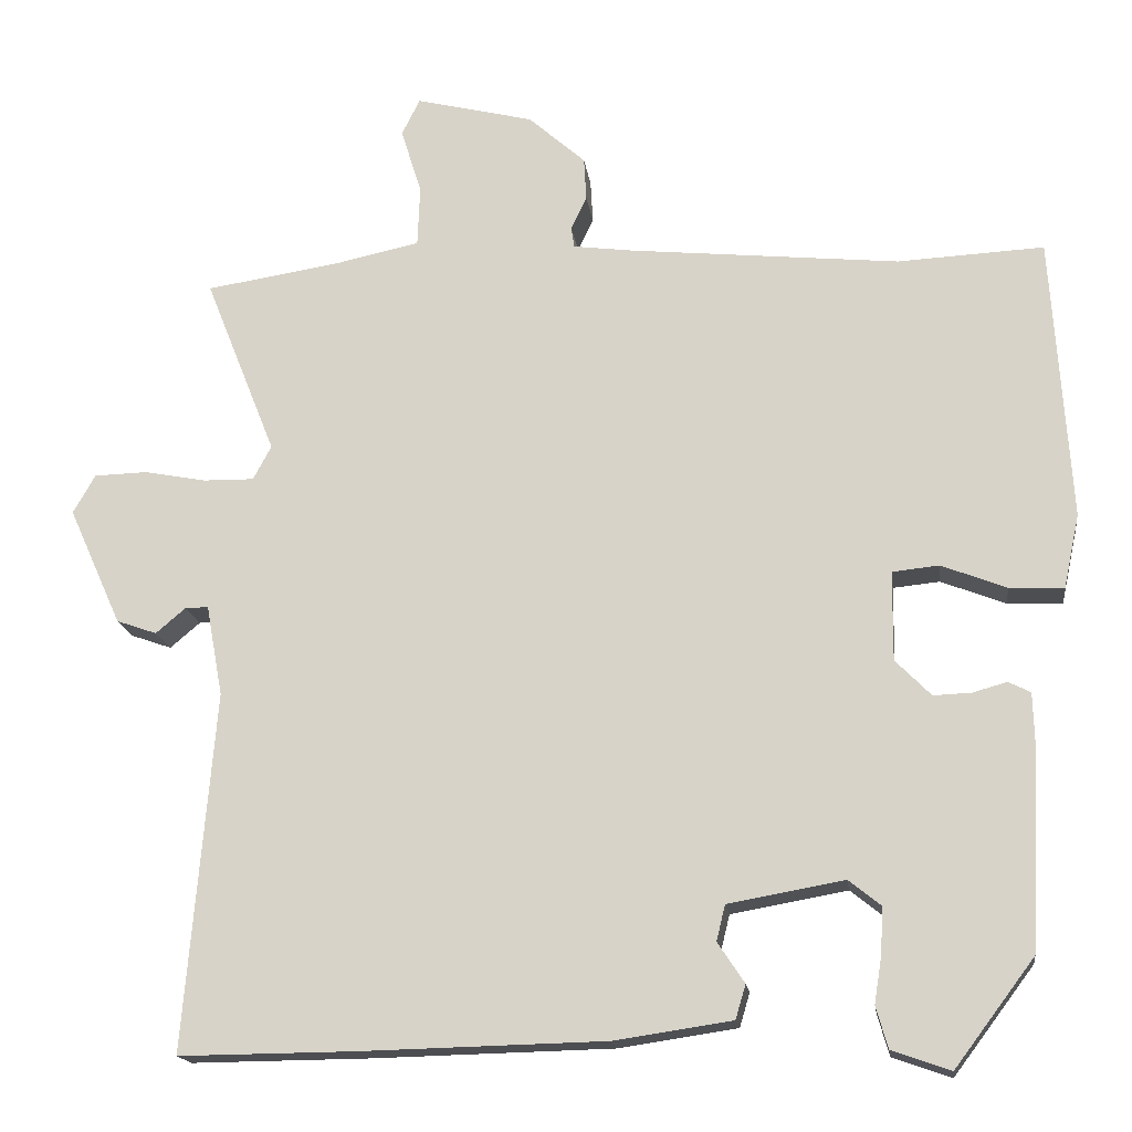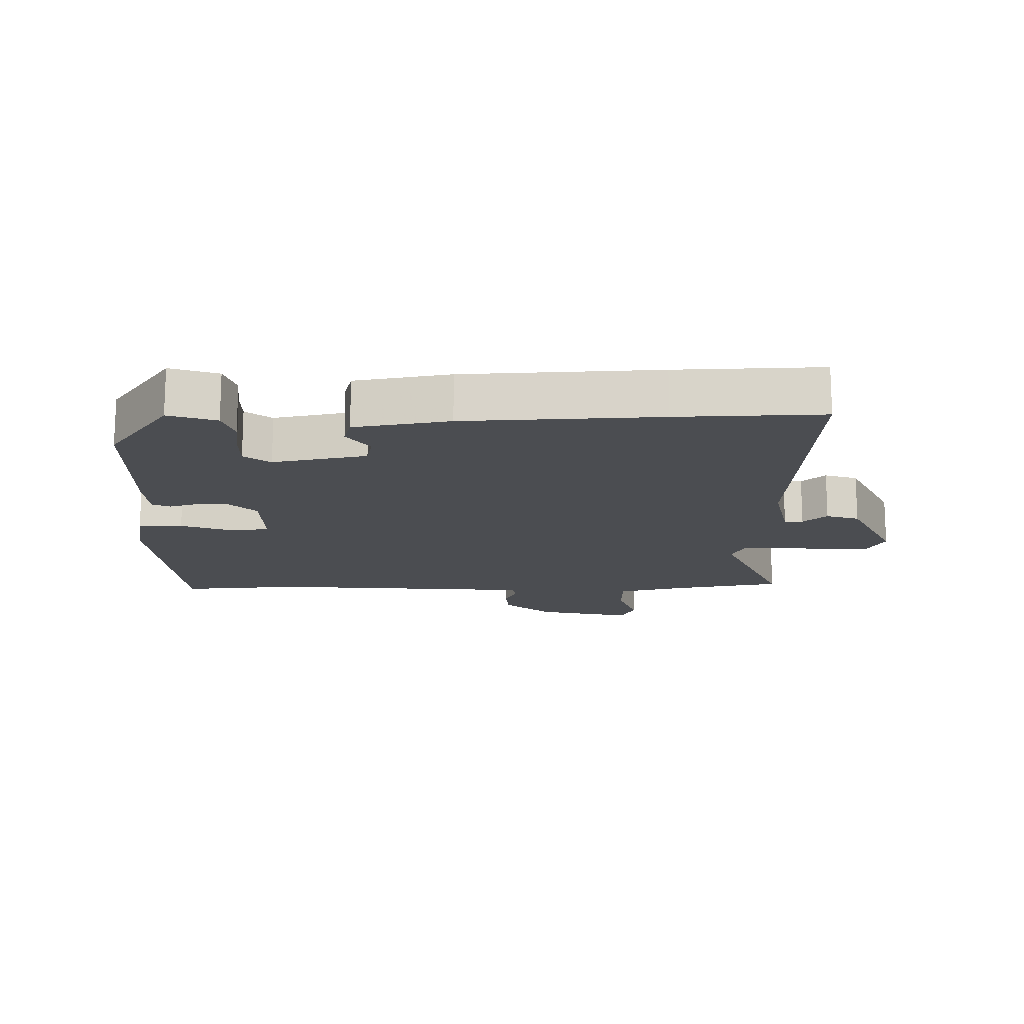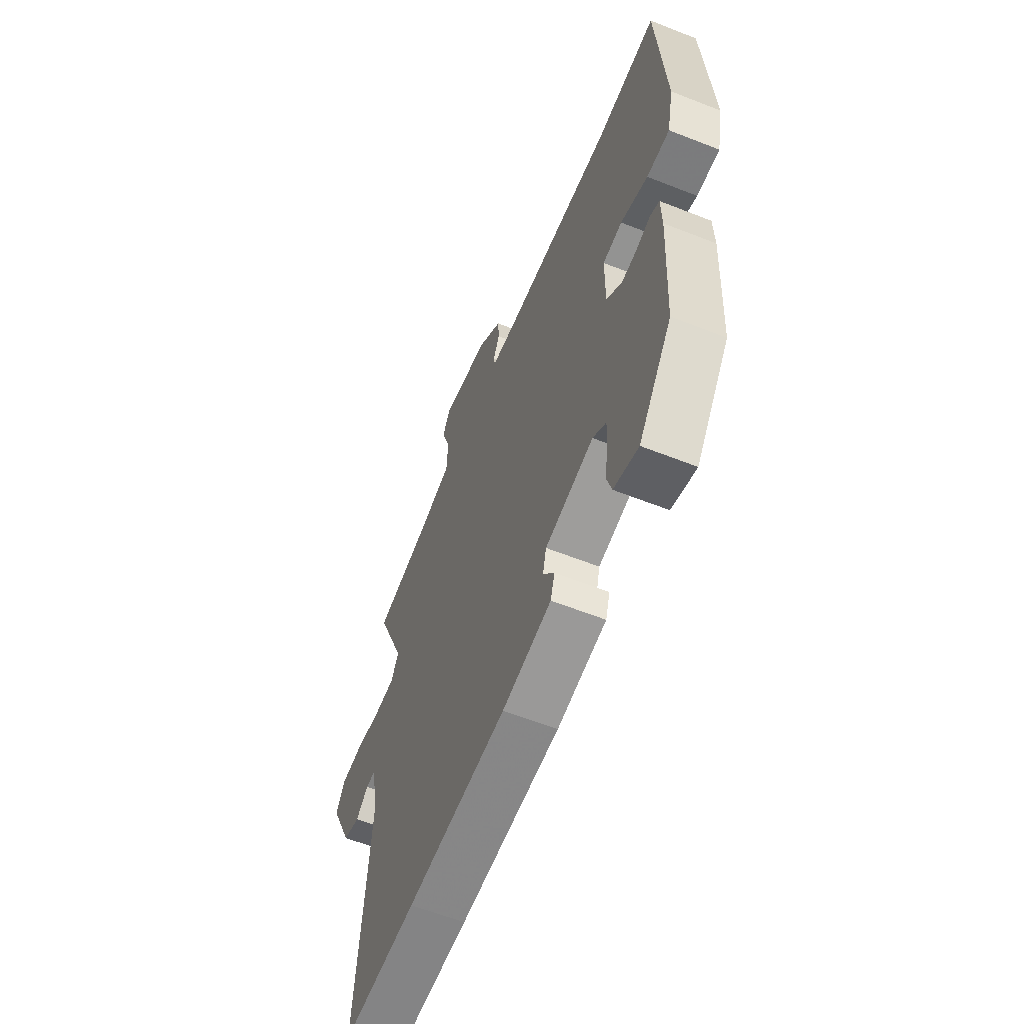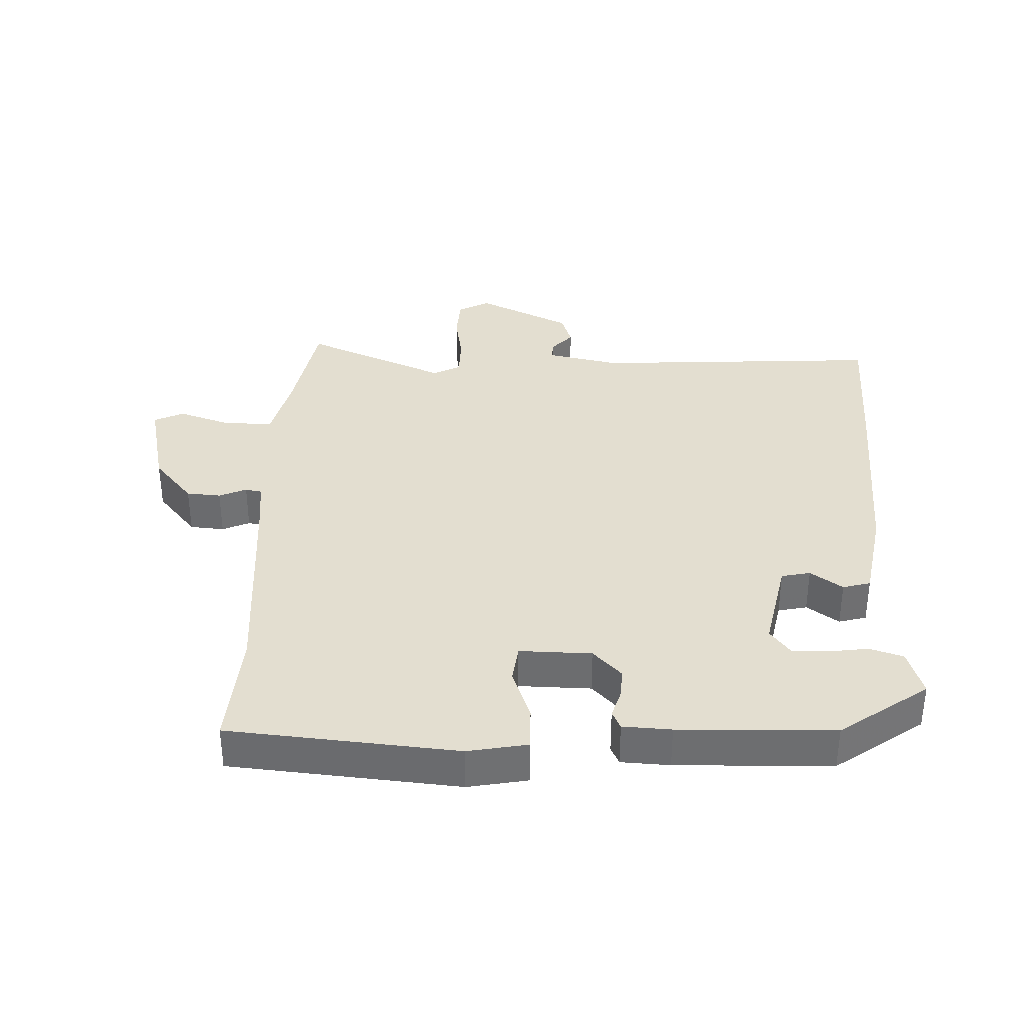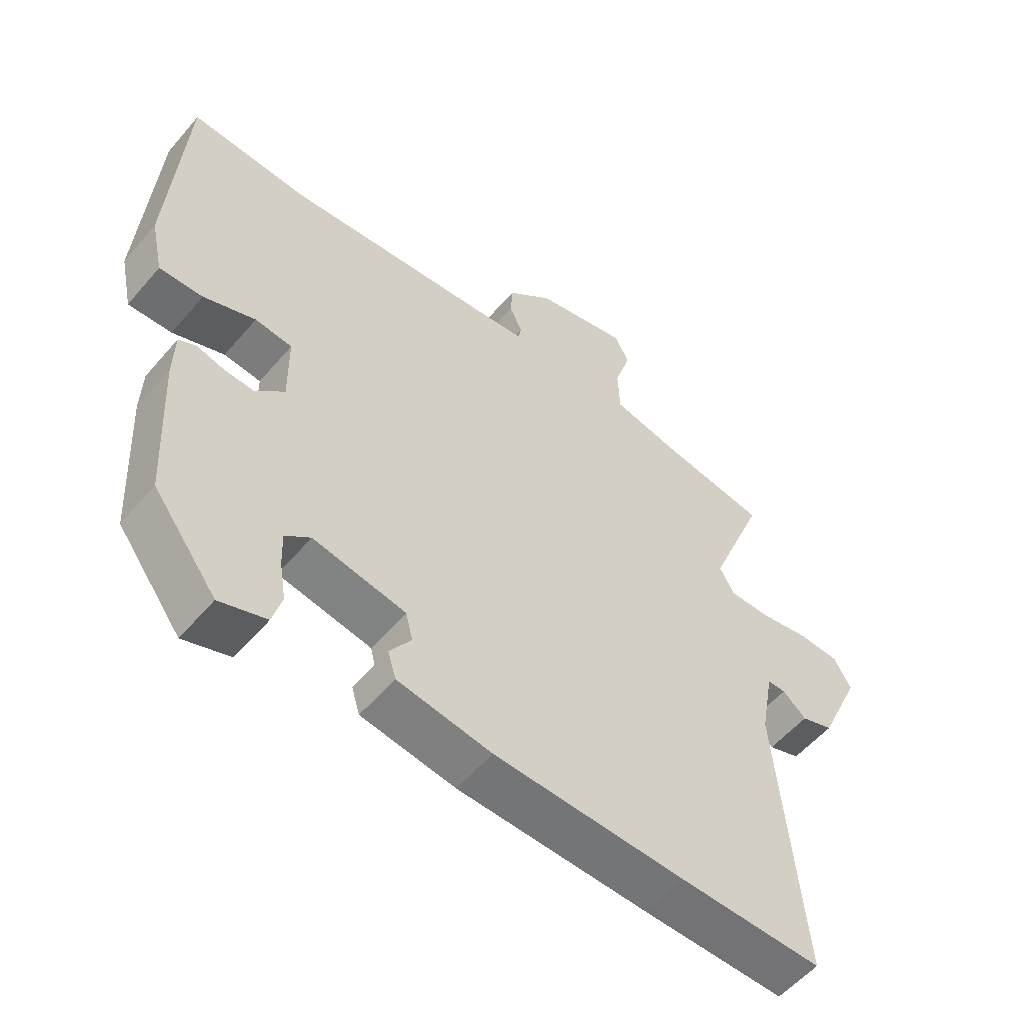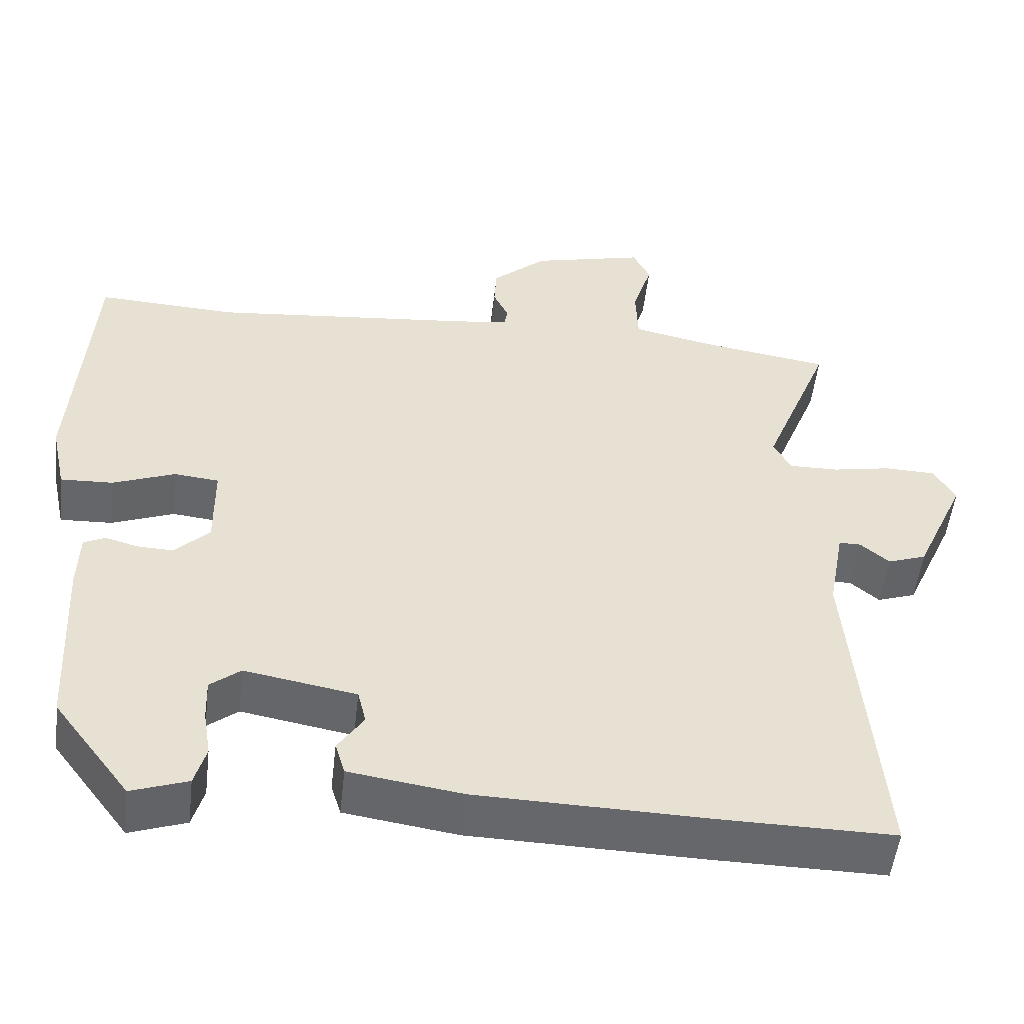
<metadata>
{"format":"obj","ext":"obj","renderer":"f3d","projection":"perspective","resolution":1024,"background":"white","views":[{"elev":-17.1,"azim":7.6,"up":"+Z"},{"elev":-15.6,"azim":-177.7,"up":"+Y"},{"elev":-61.0,"azim":68.1,"up":"+Z"},{"elev":35.7,"azim":93.5,"up":"+Y"},{"elev":-55.7,"azim":140.2,"up":"+Z"},{"elev":-52.0,"azim":173.4,"up":"+Z"}]}
</metadata>
<code>
v -0.347 0.07 -0.499
v -0.574 0.07 -0.501
v -0.536 0.07 -0.049
v -0.557 0.07 0.066
v -0.586 0.07 0.066
v -0.624 0.07 0.034
v -0.675 0.07 0.052
v -0.742 0.07 0.201
v -0.714 0.07 0.25
v -0.647 0.07 0.252
v -0.569 0.07 0.237
v -0.504 0.07 0.236
v -0.481 0.07 0.279
v -0.571 0.07 0.505
v -0.402 0.07 0.531
v -0.294 0.07 0.554
v -0.291 0.07 0.63
v -0.317 0.07 0.714
v -0.294 0.07 0.76
v -0.145 0.07 0.723
v -0.073 0.07 0.659
v -0.07 0.07 0.605
v -0.09 0.07 0.563
v -0.086 0.07 0.537
v -0.011 0.07 0.527
v 0.331 0.07 0.492
v 0.516 0.07 0.501
v 0.539 0.07 0.142
v 0.519 0.07 0.049
v 0.45 0.07 0.052
v 0.368 0.07 0.084
v 0.309 0.07 0.078
v 0.308 0.07 -0.035
v 0.353 0.07 -0.081
v 0.401 0.07 -0.079
v 0.444 0.07 -0.067
v 0.472 0.07 -0.081
v 0.474 0.07 -0.157
v 0.461 0.07 -0.4
v 0.36 0.07 -0.534
v 0.286 0.07 -0.508
v 0.271 0.07 -0.455
v 0.281 0.07 -0.393
v 0.283 0.07 -0.337
v 0.243 0.07 -0.305
v 0.096 0.07 -0.331
v 0.085 0.07 -0.376
v 0.119 0.07 -0.427
v 0.106 0.07 -0.47
v -0.043 0.07 -0.492
v -0.347 0 -0.499
v -0.574 0 -0.501
v -0.536 0 -0.049
v -0.557 0 0.066
v -0.586 0 0.066
v -0.624 0 0.034
v -0.675 0 0.052
v -0.742 0 0.201
v -0.714 0 0.25
v -0.647 0 0.252
v -0.569 0 0.237
v -0.504 0 0.236
v -0.481 0 0.279
v -0.571 0 0.505
v -0.402 0 0.531
v -0.294 0 0.554
v -0.291 0 0.63
v -0.317 0 0.714
v -0.294 0 0.76
v -0.145 0 0.723
v -0.073 0 0.659
v -0.07 0 0.605
v -0.09 0 0.563
v -0.086 0 0.537
v -0.011 0 0.527
v 0.331 0 0.492
v 0.516 0 0.501
v 0.539 0 0.142
v 0.519 0 0.049
v 0.45 0 0.052
v 0.368 0 0.084
v 0.309 0 0.078
v 0.308 0 -0.035
v 0.353 0 -0.081
v 0.401 0 -0.079
v 0.444 0 -0.067
v 0.472 0 -0.081
v 0.474 0 -0.157
v 0.461 0 -0.4
v 0.36 0 -0.534
v 0.286 0 -0.508
v 0.271 0 -0.455
v 0.281 0 -0.393
v 0.283 0 -0.337
v 0.243 0 -0.305
v 0.096 0 -0.331
v 0.085 0 -0.376
v 0.119 0 -0.427
v 0.106 0 -0.47
v -0.043 0 -0.492
f 1 2 3
f 50 1 3
f 49 50 3
f 48 49 3
f 47 48 3
f 46 47 3 4
f 45 46 4
f 41 42 43
f 40 41 43
f 39 40 43
f 38 39 43
f 37 38 43
f 36 37 43
f 35 36 43
f 34 35 43 44
f 33 34 44 45
f 29 30 31
f 28 29 31
f 27 28 31
f 26 27 31
f 25 26 31 32
f 33 45 4
f 32 33 4
f 25 32 4
f 24 25 4
f 21 22 23
f 20 21 23
f 19 20 23
f 18 19 23
f 17 18 23
f 13 14 15
f 13 15 16
f 12 13 16
f 9 10 11
f 8 9 11
f 7 8 11
f 6 7 11
f 5 6 11
f 5 11 12
f 4 5 12 16
f 16 17 23 24
f 4 16 24
f 53 52 51
f 53 51 100
f 53 100 99
f 53 99 98
f 53 98 97
f 54 53 97 96
f 54 96 95
f 93 92 91
f 93 91 90
f 93 90 89
f 93 89 88
f 93 88 87
f 93 87 86
f 93 86 85
f 94 93 85 84
f 95 94 84 83
f 81 80 79
f 81 79 78
f 81 78 77
f 81 77 76
f 82 81 76 75
f 54 95 83
f 54 83 82
f 54 82 75
f 54 75 74
f 73 72 71
f 73 71 70
f 73 70 69
f 73 69 68
f 73 68 67
f 65 64 63
f 66 65 63
f 66 63 62
f 61 60 59
f 61 59 58
f 61 58 57
f 61 57 56
f 61 56 55
f 62 61 55
f 66 62 55 54
f 74 73 67 66
f 74 66 54
f 1 51 52 2
f 2 52 53 3
f 3 53 54 4
f 4 54 55 5
f 5 55 56 6
f 6 56 57 7
f 7 57 58 8
f 8 58 59 9
f 9 59 60 10
f 10 60 61 11
f 11 61 62 12
f 12 62 63 13
f 13 63 64 14
f 14 64 65 15
f 15 65 66 16
f 16 66 67 17
f 17 67 68 18
f 18 68 69 19
f 19 69 70 20
f 20 70 71 21
f 21 71 72 22
f 22 72 73 23
f 23 73 74 24
f 24 74 75 25
f 25 75 76 26
f 26 76 77 27
f 27 77 78 28
f 28 78 79 29
f 29 79 80 30
f 30 80 81 31
f 31 81 82 32
f 32 82 83 33
f 33 83 84 34
f 34 84 85 35
f 35 85 86 36
f 36 86 87 37
f 37 87 88 38
f 38 88 89 39
f 39 89 90 40
f 40 90 91 41
f 41 91 92 42
f 42 92 93 43
f 43 93 94 44
f 44 94 95 45
f 45 95 96 46
f 46 96 97 47
f 47 97 98 48
f 48 98 99 49
f 49 99 100 50
f 50 100 51 1

</code>
